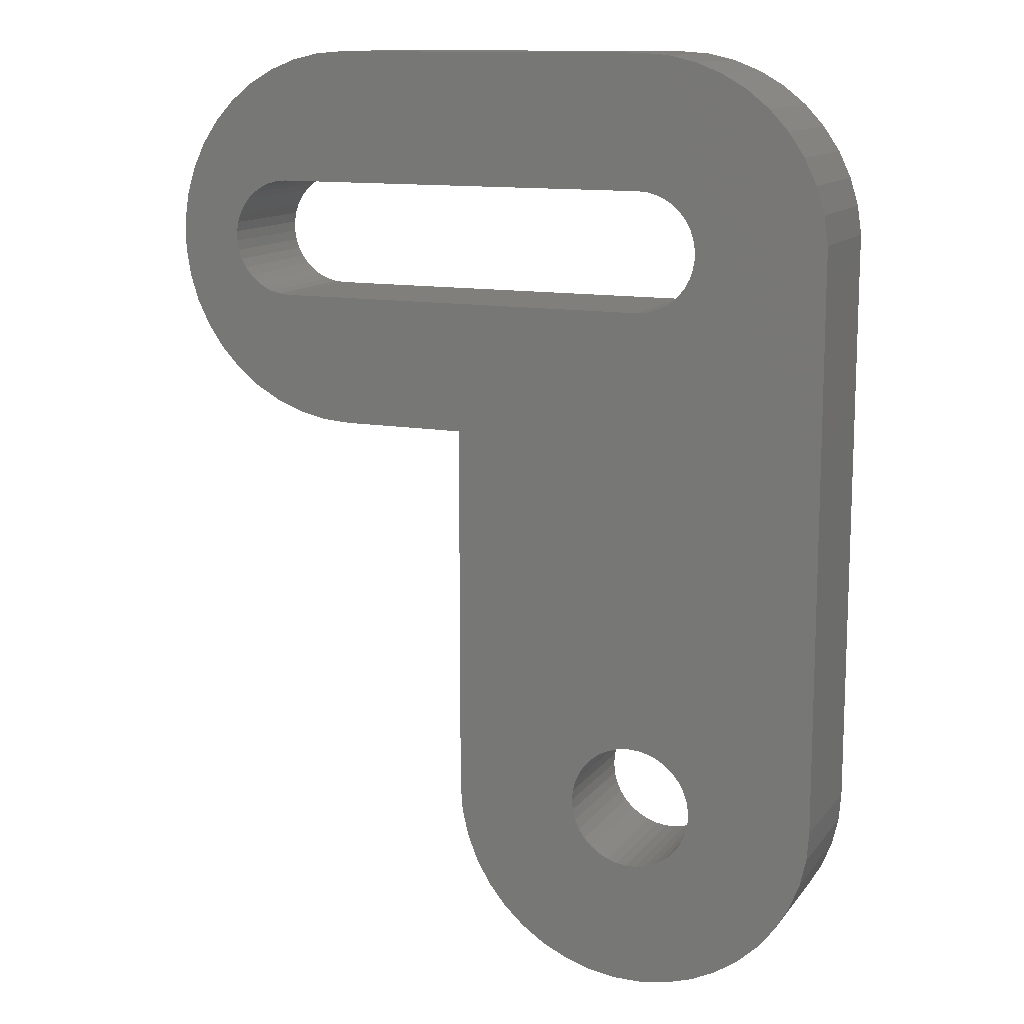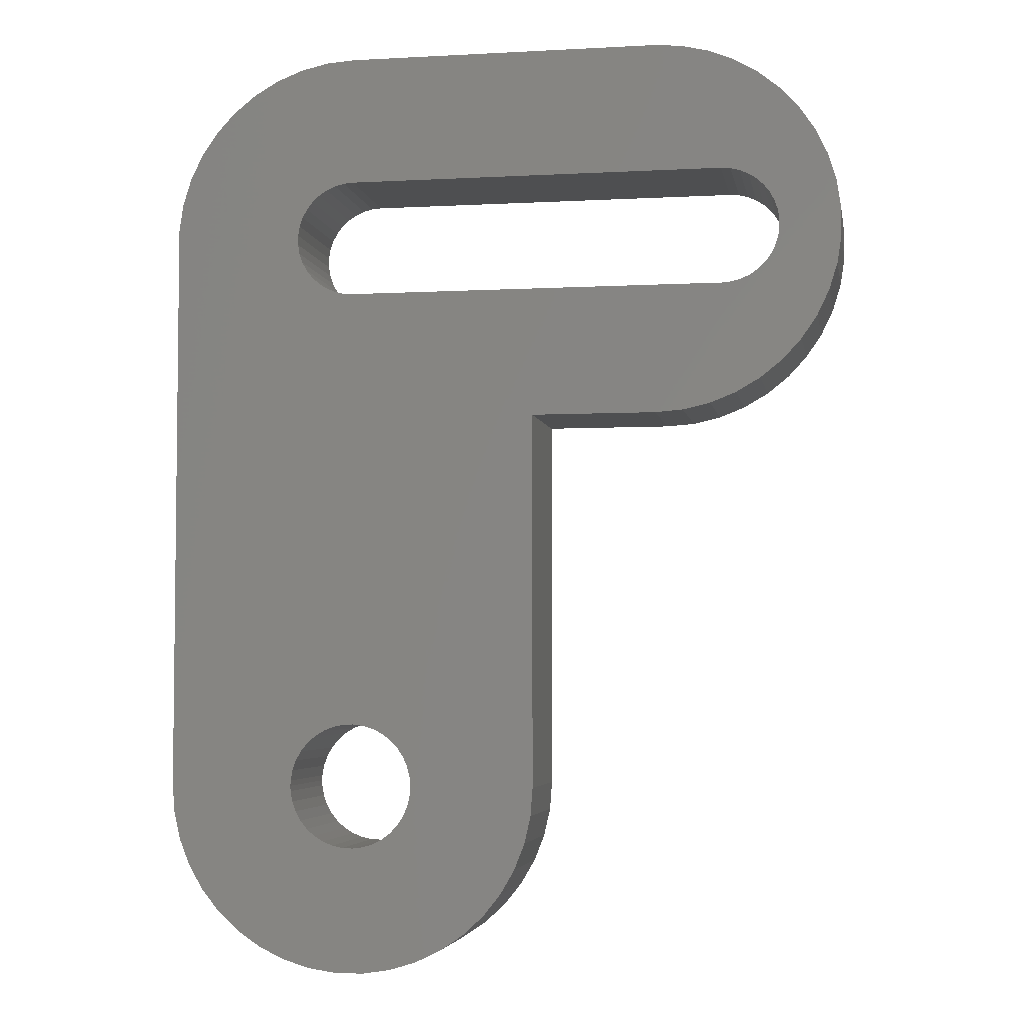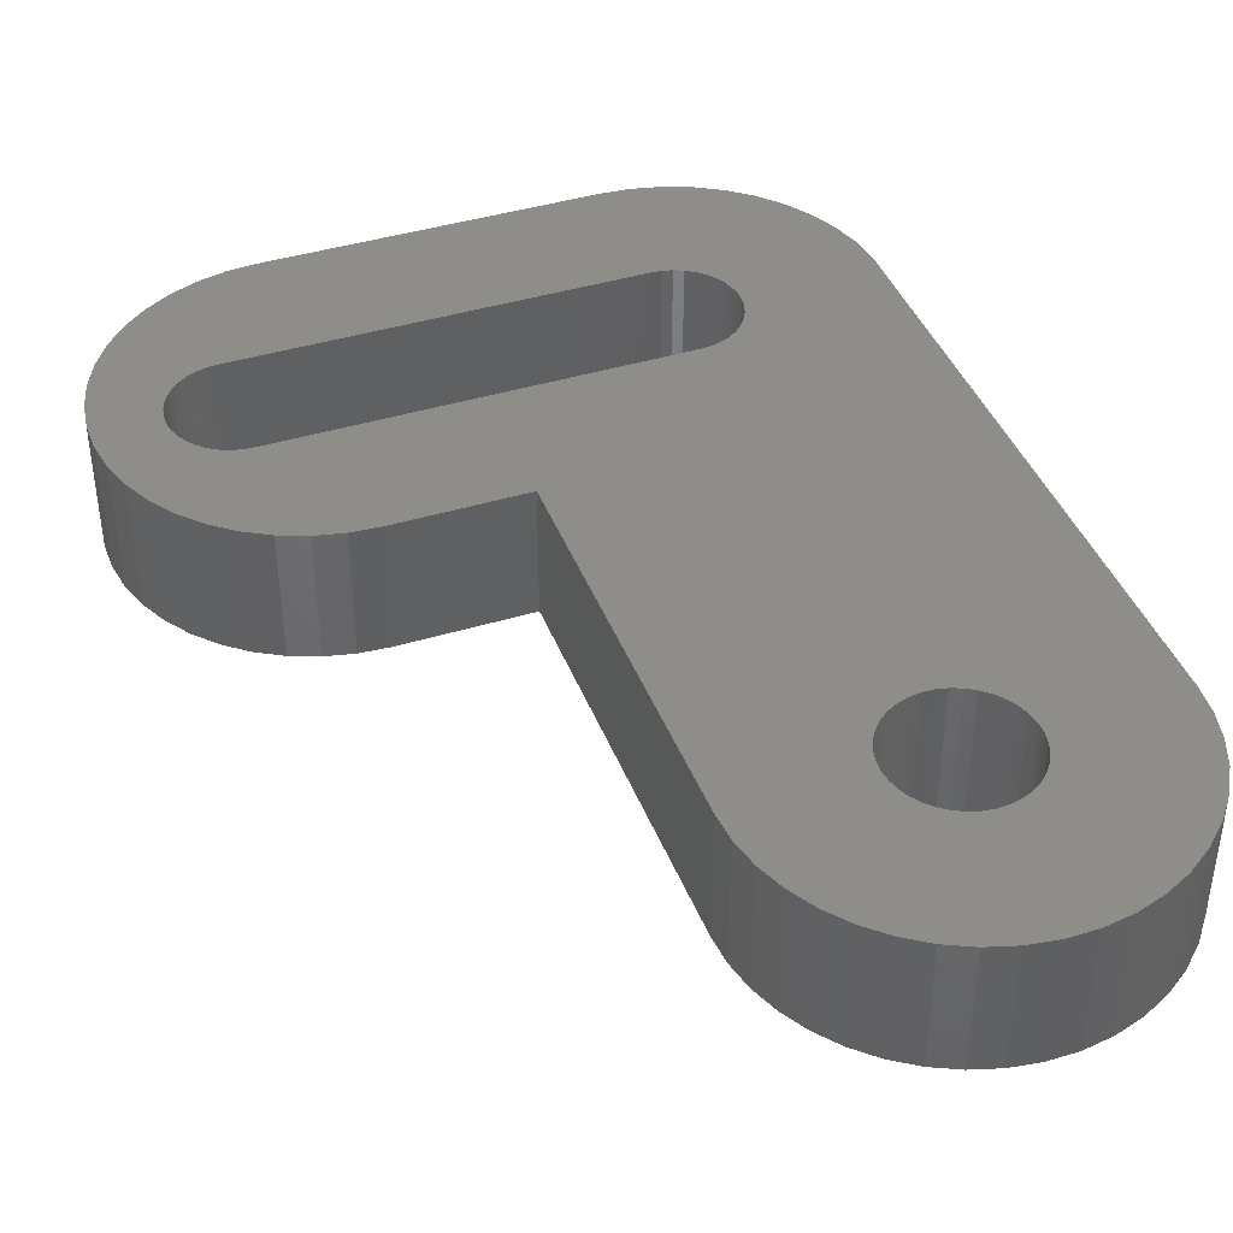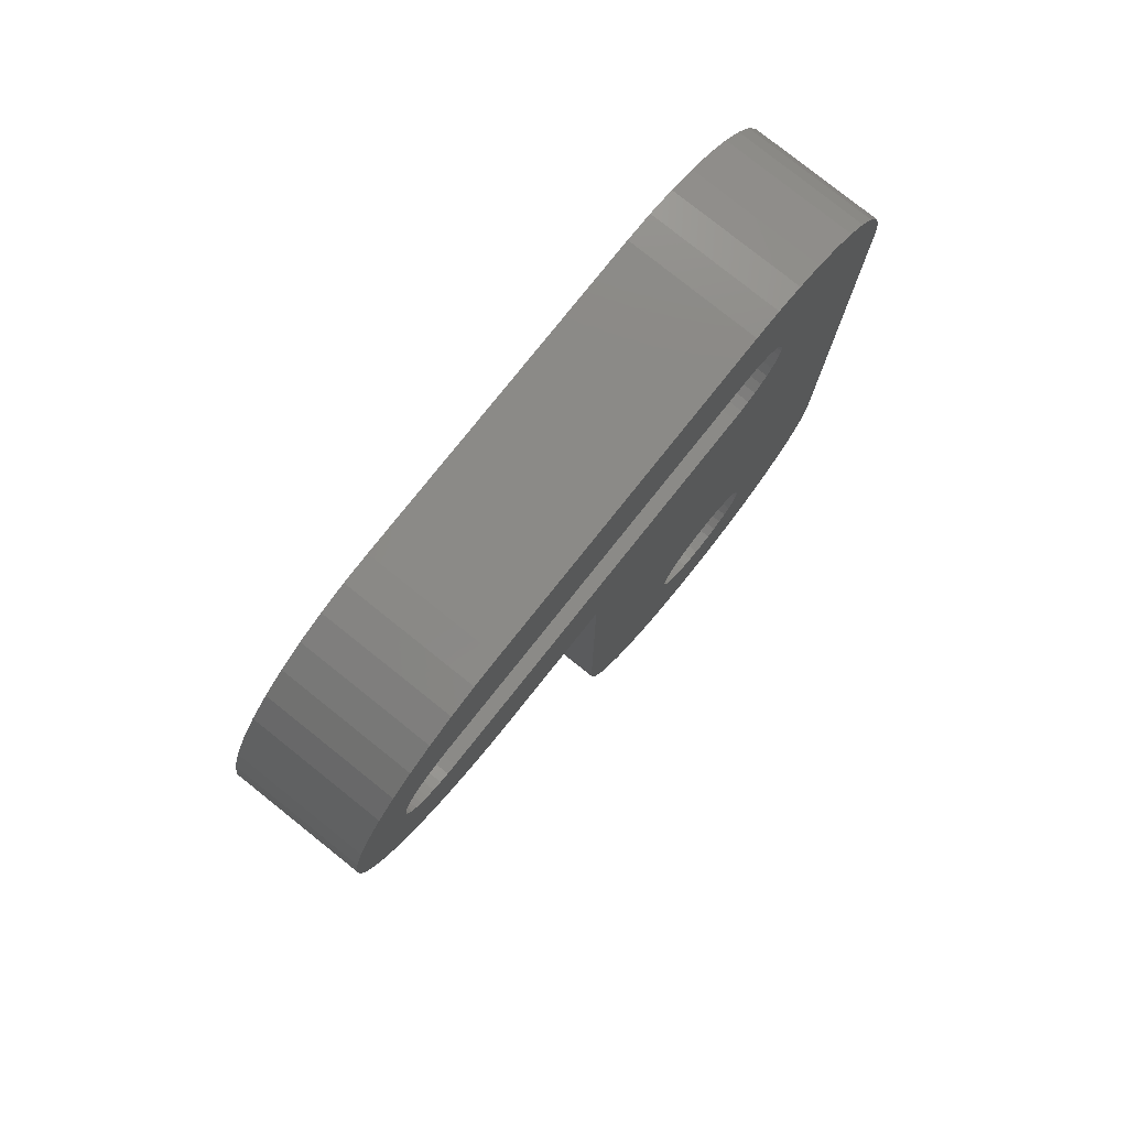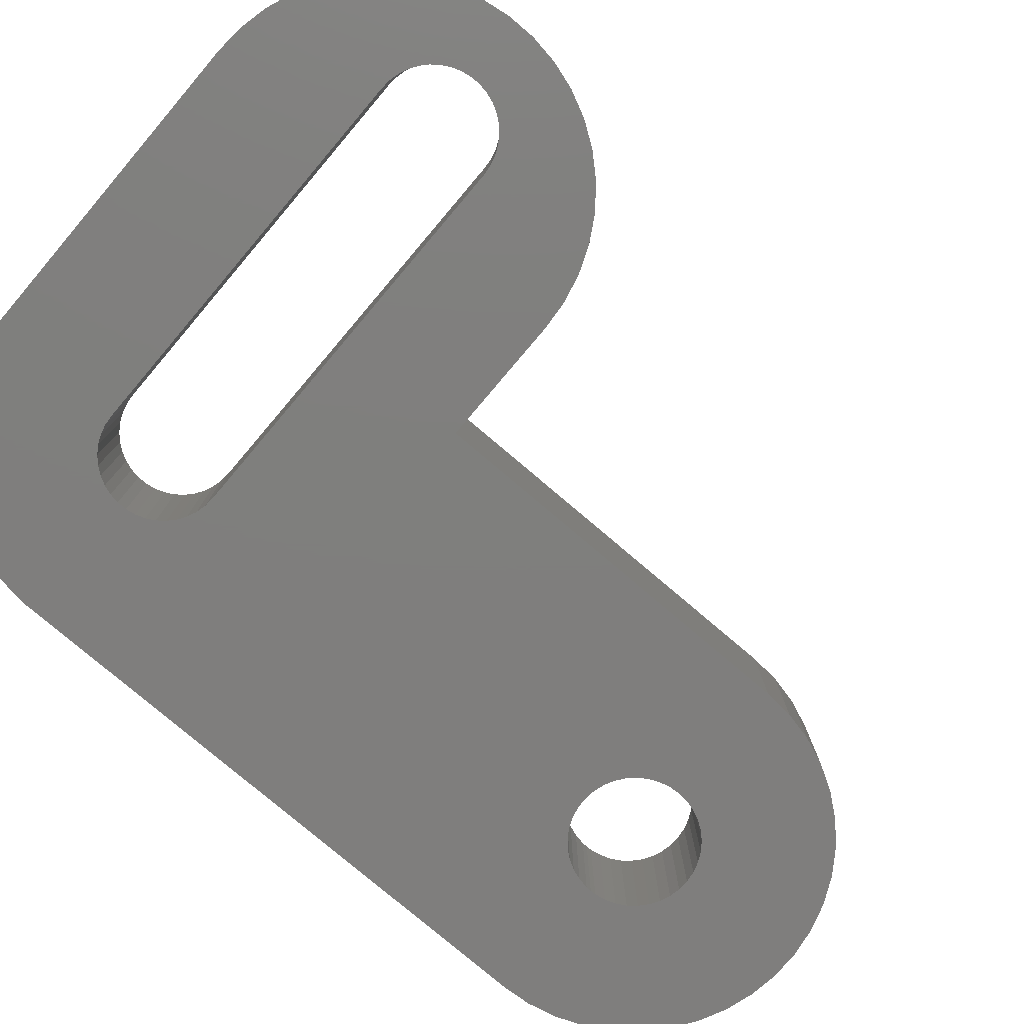
<metadata>
{"format":"stl","ext":"stl","renderer":"f3d","projection":"perspective","resolution":1024,"background":"white","views":[{"elev":12.6,"azim":22.9,"up":"+Y"},{"elev":-4.4,"azim":-170.0,"up":"+Y"},{"elev":41.6,"azim":-20.2,"up":"+Z"},{"elev":79.0,"azim":-51.4,"up":"+Y"},{"elev":-78.7,"azim":-130.3,"up":"+Z"}]}
</metadata>
<code>
# stl→obj: 270 verts, 544 faces
v 3.749 8.144 3
v 3.749 8.144 0
v 3.98 8.125 0
v 3.98 8.125 3
v 4.204 8.068 0
v 4.204 8.068 3
v 4.416 7.975 0
v 4.416 7.975 3
v 4.609 7.849 0
v 4.609 7.849 3
v 4.779 7.692 0
v 4.779 7.692 3
v 4.921 7.509 0
v 4.921 7.509 3
v 5.031 7.306 0
v 5.031 7.306 3
v 5.107 7.087 0
v 5.107 7.087 3
v 5.145 6.859 0
v 5.145 6.859 3
v 5.145 6.628 0
v 5.145 6.628 3
v 5.107 6.4 0
v 5.107 6.4 3
v 5.031 6.181 0
v 5.031 6.181 3
v 4.921 5.978 0
v 4.921 5.978 3
v 4.779 5.796 0
v 4.779 5.796 3
v 4.609 5.639 0
v 4.609 5.639 3
v 4.416 5.512 0
v 4.416 5.512 3
v 4.204 5.42 0
v 4.204 5.42 3
v 3.98 5.363 0
v 3.98 5.363 3
v 3.749 5.344 0
v 3.749 5.344 3
v -5.376 5.344 3
v -5.376 5.344 0
v -5.606 5.363 0
v -5.606 5.363 3
v -5.83 5.42 0
v -5.83 5.42 3
v -6.042 5.512 0
v -6.042 5.512 3
v -6.235 5.639 0
v -6.235 5.639 3
v -6.406 5.796 0
v -6.406 5.796 3
v -6.548 5.978 0
v -6.548 5.978 3
v -6.658 6.181 0
v -6.658 6.181 3
v -6.733 6.4 0
v -6.733 6.4 3
v -6.771 6.628 0
v -6.771 6.628 3
v -6.771 6.859 0
v -6.771 6.859 3
v -6.733 7.087 0
v -6.733 7.087 3
v -6.658 7.306 0
v -6.658 7.306 3
v -6.548 7.509 0
v -6.548 7.509 3
v -6.406 7.692 0
v -6.406 7.692 3
v -6.235 7.849 0
v -6.235 7.849 3
v -6.042 7.975 0
v -6.042 7.975 3
v -5.83 8.068 0
v -5.83 8.068 3
v -5.606 8.125 0
v -5.606 8.125 3
v -5.376 8.144 0
v -5.376 8.144 3
v 8.235 6.39 3
v 8.235 -6.756 3
v 8.235 6.39 0
v 8.235 -6.756 0
v 8.238 7.064 0
v 8.238 7.064 3
v 8.14 7.731 0
v 8.14 7.731 3
v 7.943 8.376 0
v 7.943 8.376 3
v 7.652 8.984 0
v 7.652 8.984 3
v 7.274 9.542 0
v 7.274 9.542 3
v 6.816 10.04 0
v 6.816 10.04 3
v 6.29 10.46 0
v 6.29 10.46 3
v 5.706 10.8 0
v 5.706 10.8 3
v 5.079 11.04 0
v 5.079 11.04 3
v 4.422 11.19 0
v 4.422 11.19 3
v 3.749 11.24 0
v 3.749 11.24 3
v -3.751 11.24 3
v -3.751 11.24 0
v -4.421 11.19 0
v -4.421 11.19 3
v -5.077 11.04 0
v -5.077 11.04 3
v -5.703 10.8 0
v -5.703 10.8 3
v -6.286 10.46 0
v -6.286 10.46 3
v -6.811 10.04 0
v -6.811 10.04 3
v -7.269 9.549 0
v -7.269 9.549 3
v -7.648 8.994 0
v -7.648 8.994 3
v -7.94 8.388 0
v -7.94 8.388 3
v -8.138 7.745 0
v -8.138 7.745 3
v -8.238 7.08 0
v -8.238 7.08 3
v -8.238 6.407 0
v -8.238 6.407 3
v -8.138 5.742 0
v -8.138 5.742 3
v -7.94 5.1 0
v -7.94 5.1 3
v -7.648 4.494 0
v -7.648 4.494 3
v -7.269 3.938 0
v -7.269 3.938 3
v -6.811 3.445 0
v -6.811 3.445 3
v -6.286 3.026 0
v -6.286 3.026 3
v -5.703 2.689 0
v -5.703 2.689 3
v -5.077 2.444 0
v -5.077 2.444 3
v -4.421 2.294 0
v -4.421 2.294 3
v -3.751 2.244 0
v -3.751 2.244 3
v -0.7645 2.244 3
v -0.7645 2.244 0
v -0.7645 -6.756 3
v -0.7645 -6.756 0
v -0.7143 -7.427 0
v -0.7143 -7.427 3
v -0.5646 -8.083 0
v -0.5646 -8.083 3
v -0.3189 -8.709 0
v -0.3189 -8.709 3
v 0.01737 -9.291 0
v 0.01737 -9.291 3
v 0.4367 -9.817 0
v 0.4367 -9.817 3
v 0.9297 -10.27 0
v 0.9297 -10.27 3
v 1.485 -10.65 0
v 1.485 -10.65 3
v 2.091 -10.95 0
v 2.091 -10.95 3
v 2.734 -11.14 0
v 2.734 -11.14 3
v 3.399 -11.24 0
v 3.399 -11.24 3
v 4.072 -11.24 0
v 4.072 -11.24 3
v 4.737 -11.14 0
v 4.737 -11.14 3
v 5.379 -10.95 0
v 5.379 -10.95 3
v 5.985 -10.65 0
v 5.985 -10.65 3
v 6.541 -10.27 0
v 6.541 -10.27 3
v 7.034 -9.817 0
v 7.034 -9.817 3
v 7.454 -9.291 0
v 7.454 -9.291 3
v 7.79 -8.709 0
v 7.79 -8.709 3
v 8.036 -8.083 0
v 8.036 -8.083 3
v 8.185 -7.427 0
v 8.185 -7.427 3
v 5.23 -6.883 3
v 5.235 -6.756 3
v 5.235 -6.756 0
v 5.23 -6.629 0
v 5.23 -6.883 0
v 5.187 -7.134 0
v 5.187 -7.134 3
v 5.102 -7.374 0
v 5.102 -7.374 3
v 4.978 -7.596 0
v 4.978 -7.596 3
v 4.818 -7.794 0
v 4.818 -7.794 3
v 4.627 -7.962 0
v 4.627 -7.962 3
v 4.411 -8.096 0
v 4.411 -8.096 3
v 4.175 -8.191 0
v 4.175 -8.191 3
v 3.926 -8.244 0
v 3.926 -8.244 3
v 3.672 -8.255 0
v 3.672 -8.255 3
v 3.419 -8.223 0
v 3.419 -8.223 3
v 3.176 -8.148 0
v 3.176 -8.148 3
v 2.949 -8.034 0
v 2.949 -8.034 3
v 2.744 -7.882 0
v 2.744 -7.882 3
v 2.568 -7.699 0
v 2.568 -7.699 3
v 2.426 -7.488 0
v 2.426 -7.488 3
v 2.321 -7.256 0
v 2.321 -7.256 3
v 2.257 -7.01 0
v 2.257 -7.01 3
v 2.235 -6.756 0
v 2.235 -6.756 3
v 2.257 -6.503 0
v 2.257 -6.503 3
v 2.321 -6.257 0
v 2.321 -6.257 3
v 2.426 -6.025 0
v 2.426 -6.025 3
v 2.568 -5.814 0
v 2.568 -5.814 3
v 2.744 -5.63 0
v 2.744 -5.63 3
v 2.949 -5.479 0
v 2.949 -5.479 3
v 3.176 -5.364 0
v 3.176 -5.364 3
v 3.419 -5.29 0
v 3.419 -5.29 3
v 3.672 -5.258 0
v 3.672 -5.258 3
v 3.926 -5.268 0
v 3.926 -5.268 3
v 4.175 -5.322 0
v 4.175 -5.322 3
v 4.411 -5.417 0
v 4.411 -5.417 3
v 4.627 -5.55 0
v 4.627 -5.55 3
v 4.818 -5.718 0
v 4.818 -5.718 3
v 4.978 -5.916 0
v 4.978 -5.916 3
v 5.102 -6.138 0
v 5.102 -6.138 3
v 5.187 -6.378 0
v 5.187 -6.378 3
v 5.23 -6.629 3
f 1 2 3
f 1 3 4
f 4 3 5
f 4 5 6
f 6 5 7
f 6 7 8
f 8 7 9
f 8 9 10
f 10 9 11
f 10 11 12
f 12 11 13
f 12 13 14
f 14 13 15
f 14 15 16
f 16 15 17
f 16 17 18
f 18 17 19
f 18 19 20
f 20 19 21
f 20 21 22
f 22 21 23
f 22 23 24
f 24 23 25
f 24 25 26
f 26 25 27
f 26 27 28
f 28 27 29
f 28 29 30
f 30 29 31
f 30 31 32
f 32 31 33
f 32 33 34
f 34 33 35
f 34 35 36
f 36 35 37
f 36 37 38
f 38 37 39
f 38 39 40
f 41 40 42
f 42 40 39
f 41 42 43
f 41 43 44
f 44 43 45
f 44 45 46
f 46 45 47
f 46 47 48
f 48 47 49
f 48 49 50
f 50 49 51
f 50 51 52
f 52 51 53
f 52 53 54
f 54 53 55
f 54 55 56
f 56 55 57
f 56 57 58
f 58 57 59
f 58 59 60
f 60 59 61
f 60 61 62
f 62 61 63
f 62 63 64
f 64 63 65
f 64 65 66
f 66 65 67
f 66 67 68
f 68 67 69
f 68 69 70
f 70 69 71
f 70 71 72
f 72 71 73
f 72 73 74
f 74 73 75
f 74 75 76
f 76 75 77
f 76 77 78
f 78 77 79
f 78 79 80
f 81 82 83
f 83 82 84
f 81 83 85
f 81 85 86
f 86 85 87
f 86 87 88
f 88 87 89
f 88 89 90
f 90 89 91
f 90 91 92
f 92 91 93
f 92 93 94
f 94 93 95
f 94 95 96
f 96 95 97
f 96 97 98
f 98 97 99
f 98 99 100
f 100 99 101
f 100 101 102
f 102 101 103
f 102 103 104
f 104 103 105
f 104 105 106
f 107 106 108
f 108 106 105
f 107 108 109
f 107 109 110
f 110 109 111
f 110 111 112
f 112 111 113
f 112 113 114
f 114 113 115
f 114 115 116
f 116 115 117
f 116 117 118
f 118 117 119
f 118 119 120
f 120 119 121
f 120 121 122
f 122 121 123
f 122 123 124
f 124 123 125
f 124 125 126
f 126 125 127
f 126 127 128
f 128 127 129
f 128 129 130
f 130 129 131
f 130 131 132
f 132 131 133
f 132 133 134
f 134 133 135
f 134 135 136
f 136 135 137
f 136 137 138
f 138 137 139
f 138 139 140
f 140 139 141
f 140 141 142
f 142 141 143
f 142 143 144
f 144 143 145
f 144 145 146
f 146 145 147
f 146 147 148
f 148 147 149
f 148 149 150
f 151 150 152
f 152 150 149
f 153 151 154
f 154 151 152
f 1 80 2
f 2 80 79
f 153 154 155
f 153 155 156
f 156 155 157
f 156 157 158
f 158 157 159
f 158 159 160
f 160 159 161
f 160 161 162
f 162 161 163
f 162 163 164
f 164 163 165
f 164 165 166
f 166 165 167
f 166 167 168
f 168 167 169
f 168 169 170
f 170 169 171
f 170 171 172
f 172 171 173
f 172 173 174
f 174 173 175
f 174 175 176
f 176 175 177
f 176 177 178
f 178 177 179
f 178 179 180
f 180 179 181
f 180 181 182
f 182 181 183
f 182 183 184
f 184 183 185
f 184 185 186
f 186 185 187
f 186 187 188
f 188 187 189
f 188 189 190
f 190 189 191
f 190 191 192
f 192 191 193
f 192 193 194
f 194 193 84
f 194 84 82
f 195 196 197
f 197 196 198
f 197 199 195
f 195 199 200
f 195 200 201
f 201 200 202
f 201 202 203
f 203 202 204
f 203 204 205
f 205 204 206
f 205 206 207
f 207 206 208
f 207 208 209
f 209 208 210
f 209 210 211
f 211 210 212
f 211 212 213
f 213 212 214
f 213 214 215
f 215 214 216
f 215 216 217
f 217 216 218
f 217 218 219
f 219 218 220
f 219 220 221
f 221 220 222
f 221 222 223
f 223 222 224
f 223 224 225
f 225 224 226
f 225 226 227
f 227 226 228
f 227 228 229
f 229 228 230
f 229 230 231
f 231 230 232
f 231 232 233
f 233 232 234
f 233 234 235
f 235 234 236
f 235 236 237
f 237 236 238
f 237 238 239
f 239 238 240
f 239 240 241
f 241 240 242
f 241 242 243
f 243 242 244
f 243 244 245
f 245 244 246
f 245 246 247
f 247 246 248
f 247 248 249
f 249 248 250
f 249 250 251
f 251 250 252
f 251 252 253
f 253 252 254
f 253 254 255
f 255 254 256
f 255 256 257
f 257 256 258
f 257 258 259
f 259 258 260
f 259 260 261
f 261 260 262
f 261 262 263
f 263 262 264
f 263 264 265
f 265 264 266
f 265 266 267
f 267 266 268
f 267 268 269
f 269 268 198
f 269 198 270
f 270 198 196
f 12 14 92
f 151 34 36
f 82 267 269
f 267 82 265
f 265 82 81
f 265 81 263
f 132 58 130
f 130 58 60
f 130 60 128
f 128 60 62
f 128 62 126
f 140 142 44
f 62 64 126
f 126 64 66
f 126 66 124
f 124 66 68
f 124 68 122
f 122 68 70
f 122 70 120
f 120 70 72
f 120 72 118
f 44 142 41
f 41 142 144
f 41 144 146
f 44 46 140
f 140 46 48
f 140 48 138
f 138 48 50
f 138 50 136
f 136 50 52
f 136 52 134
f 134 52 54
f 134 54 132
f 132 54 56
f 132 56 58
f 269 270 82
f 82 270 196
f 82 196 194
f 194 196 195
f 194 195 192
f 192 195 201
f 192 201 190
f 190 201 203
f 190 203 188
f 188 203 205
f 188 205 186
f 186 205 207
f 186 207 184
f 184 207 209
f 184 209 182
f 182 209 211
f 182 211 180
f 180 211 213
f 229 162 227
f 227 162 164
f 227 164 225
f 225 164 166
f 225 166 223
f 223 166 168
f 223 168 221
f 221 168 170
f 221 170 219
f 219 170 172
f 219 172 217
f 217 172 174
f 217 174 215
f 215 174 176
f 215 176 213
f 213 176 178
f 213 178 180
f 235 153 233
f 233 153 156
f 233 156 231
f 231 156 158
f 231 158 229
f 229 158 160
f 229 160 162
f 241 151 239
f 239 151 153
f 239 153 237
f 237 153 235
f 241 243 151
f 151 243 245
f 151 245 247
f 257 259 81
f 81 259 261
f 81 261 263
f 36 38 151
f 151 38 40
f 151 40 150
f 150 40 41
f 150 41 148
f 148 41 146
f 72 74 118
f 118 74 76
f 118 76 116
f 116 76 78
f 116 78 114
f 114 78 80
f 114 80 112
f 112 80 110
f 26 28 255
f 92 14 90
f 90 14 16
f 90 16 88
f 88 16 18
f 88 18 86
f 86 18 20
f 86 20 22
f 92 94 12
f 12 94 96
f 12 96 10
f 10 96 98
f 10 98 8
f 8 98 100
f 8 100 6
f 6 100 102
f 6 102 4
f 4 102 104
f 4 104 1
f 1 104 106
f 1 106 80
f 80 106 107
f 80 107 110
f 81 86 257
f 257 86 22
f 257 22 255
f 255 22 24
f 255 24 26
f 247 249 151
f 151 249 251
f 151 251 34
f 34 251 253
f 34 253 32
f 32 253 255
f 32 255 30
f 30 255 28
f 131 129 59
f 45 43 152
f 59 129 61
f 61 129 127
f 61 127 63
f 63 127 125
f 63 125 65
f 59 57 131
f 131 57 55
f 131 55 133
f 133 55 53
f 133 53 135
f 135 53 51
f 135 51 137
f 137 51 49
f 137 49 47
f 145 143 47
f 145 47 147
f 210 181 179
f 262 260 83
f 250 152 252
f 252 152 85
f 45 152 47
f 47 152 149
f 47 149 147
f 143 141 47
f 47 141 139
f 47 139 137
f 210 179 212
f 212 179 177
f 212 177 214
f 214 177 175
f 214 175 216
f 216 175 173
f 216 173 218
f 218 173 171
f 218 171 220
f 220 171 169
f 220 169 222
f 222 169 167
f 222 167 224
f 224 167 165
f 224 165 226
f 198 268 84
f 84 268 266
f 84 266 83
f 83 266 264
f 83 264 262
f 260 258 83
f 83 258 256
f 83 256 85
f 85 256 254
f 85 254 252
f 250 248 152
f 152 248 246
f 152 246 244
f 238 154 240
f 240 154 152
f 240 152 242
f 242 152 244
f 43 42 152
f 152 42 39
f 152 39 37
f 29 27 85
f 85 27 25
f 85 25 23
f 238 236 154
f 154 236 234
f 154 234 155
f 155 234 232
f 155 232 157
f 157 232 230
f 157 230 159
f 159 230 228
f 159 228 161
f 161 228 226
f 161 226 163
f 163 226 165
f 65 125 67
f 67 125 123
f 67 123 69
f 69 123 121
f 69 121 71
f 71 121 119
f 71 119 73
f 73 119 117
f 73 117 75
f 37 35 152
f 152 35 33
f 152 33 85
f 85 33 31
f 85 31 29
f 9 95 11
f 11 95 93
f 11 93 13
f 13 93 91
f 13 91 15
f 15 91 89
f 15 89 17
f 17 89 87
f 17 87 19
f 19 87 85
f 19 85 21
f 21 85 23
f 181 210 183
f 183 210 208
f 183 208 185
f 185 208 206
f 185 206 187
f 187 206 204
f 187 204 189
f 189 204 202
f 189 202 191
f 191 202 200
f 191 200 193
f 193 200 199
f 193 199 84
f 84 199 197
f 84 197 198
f 75 117 77
f 77 117 115
f 77 115 79
f 79 115 113
f 79 113 111
f 111 109 79
f 79 109 108
f 79 108 2
f 2 108 105
f 2 105 3
f 3 105 103
f 3 103 5
f 5 103 101
f 5 101 7
f 7 101 99
f 7 99 9
f 9 99 97
f 9 97 95

</code>
